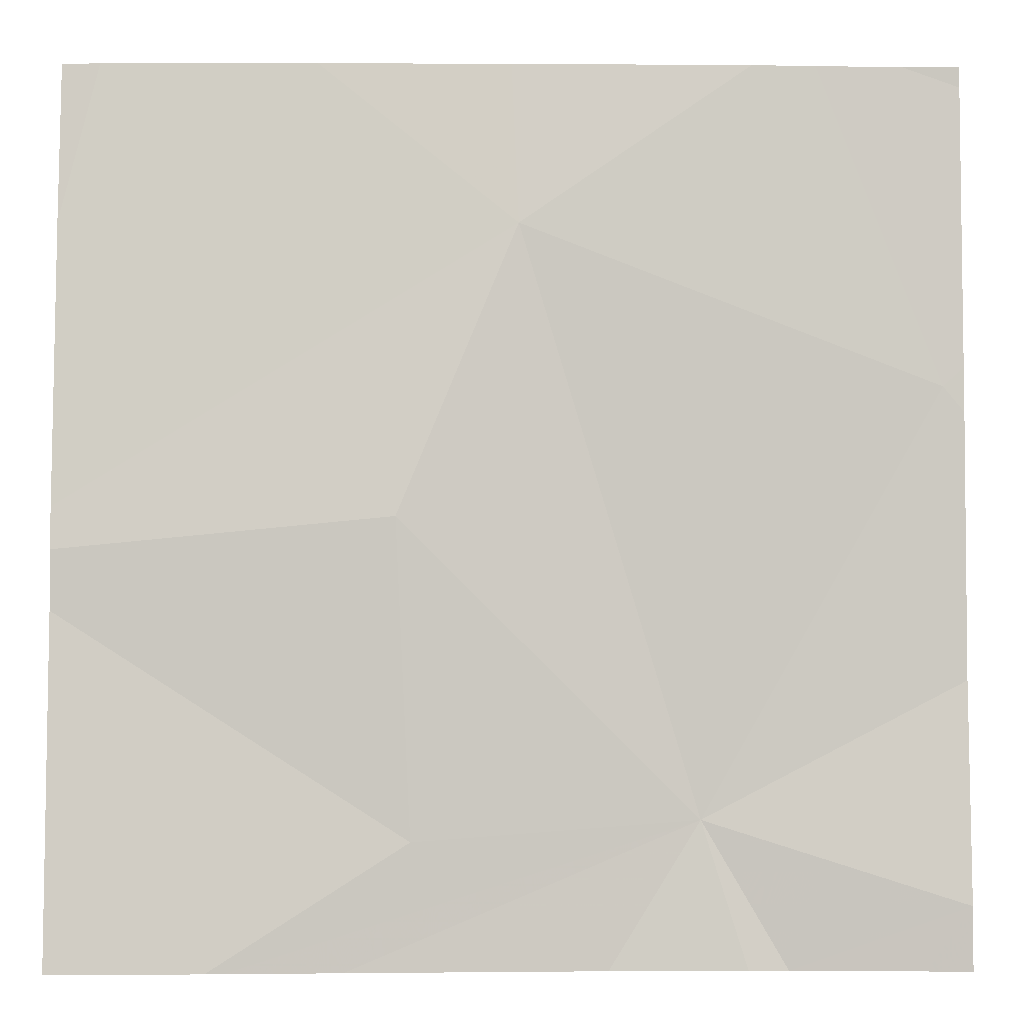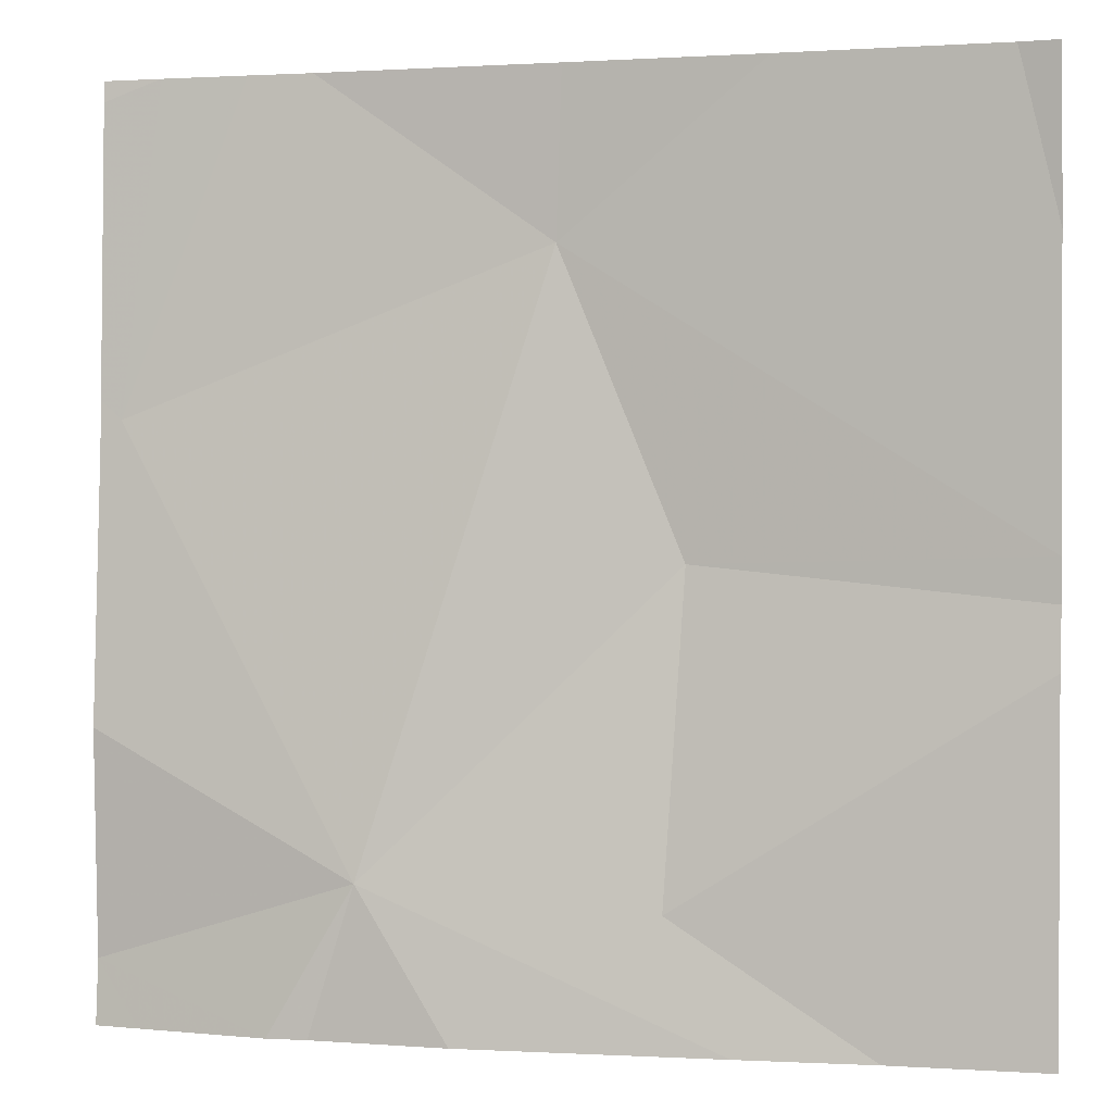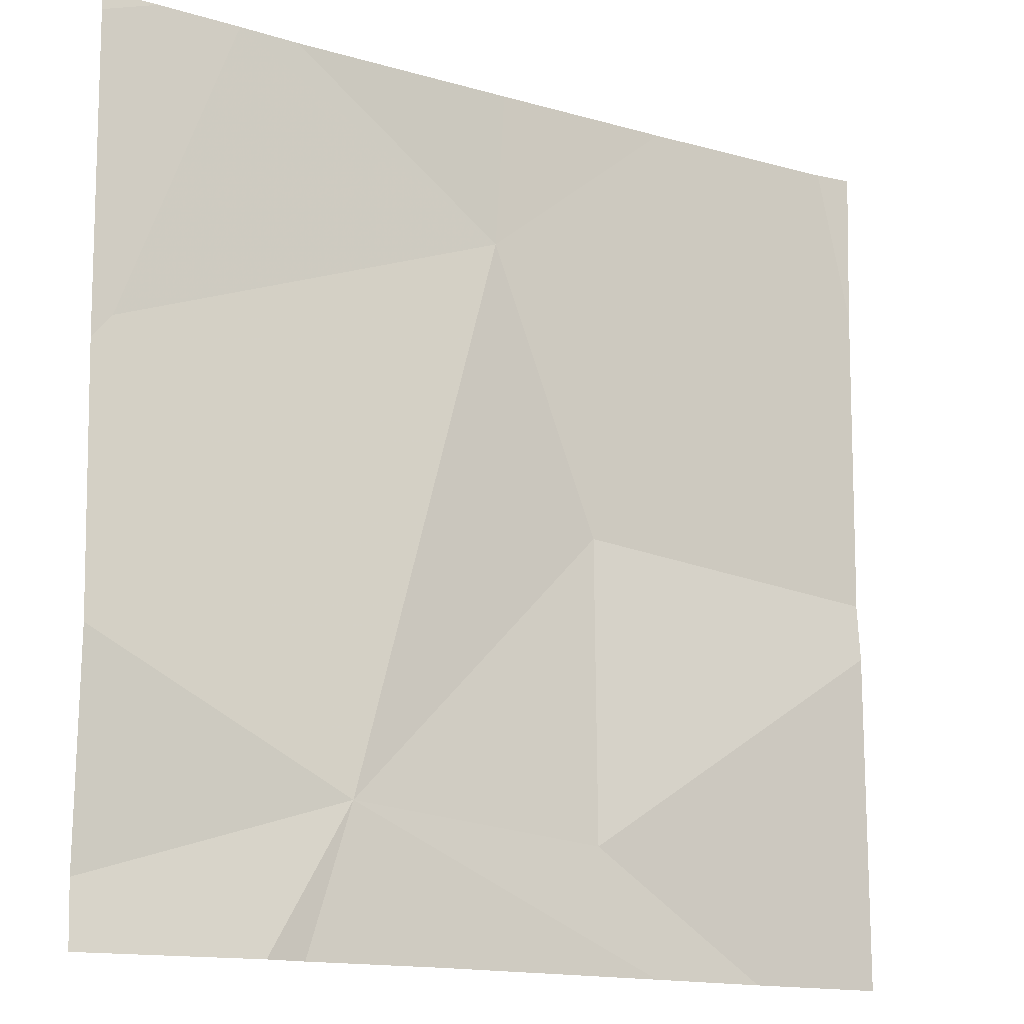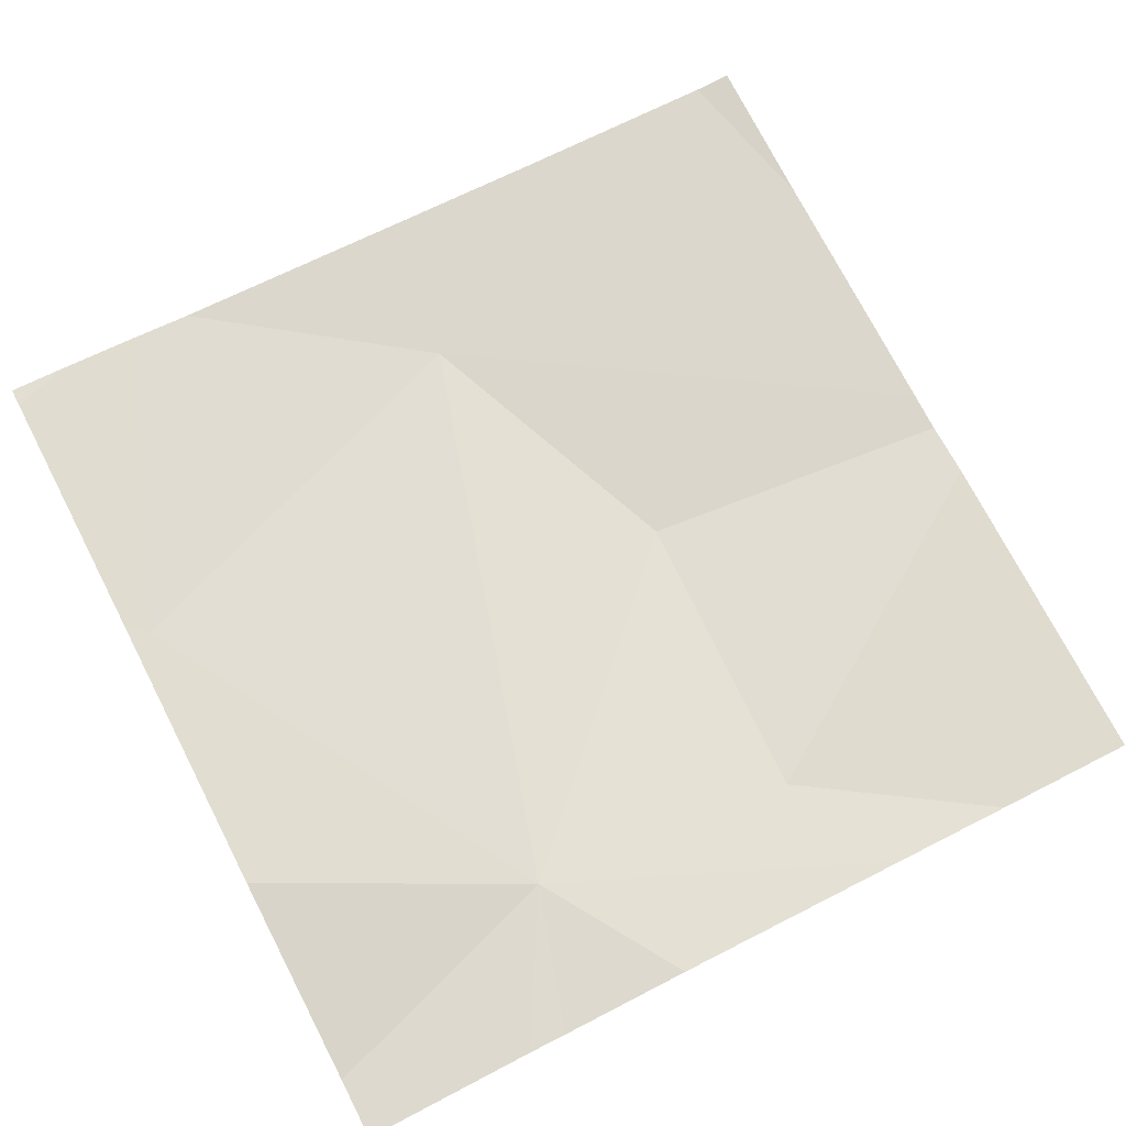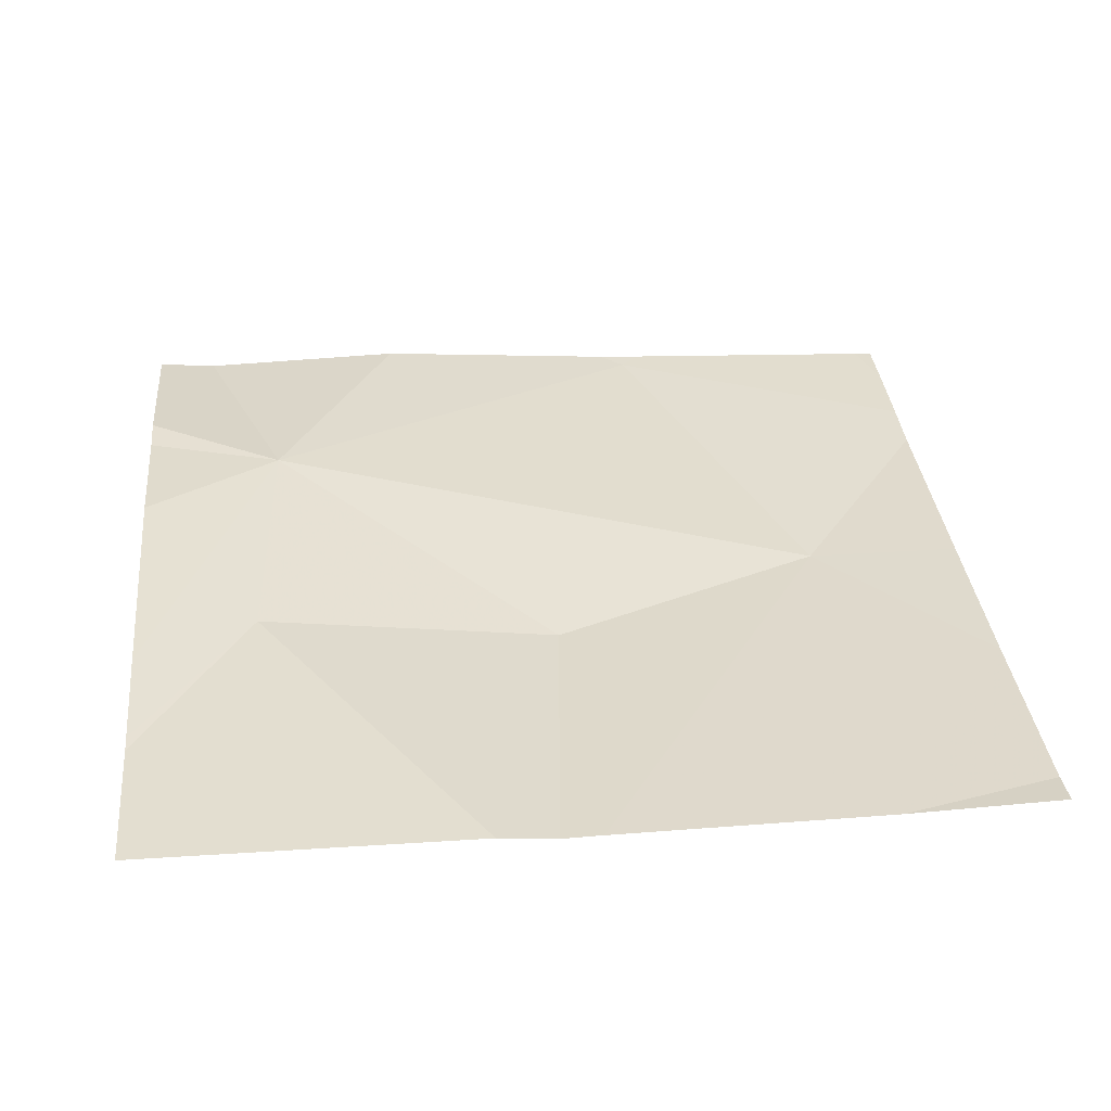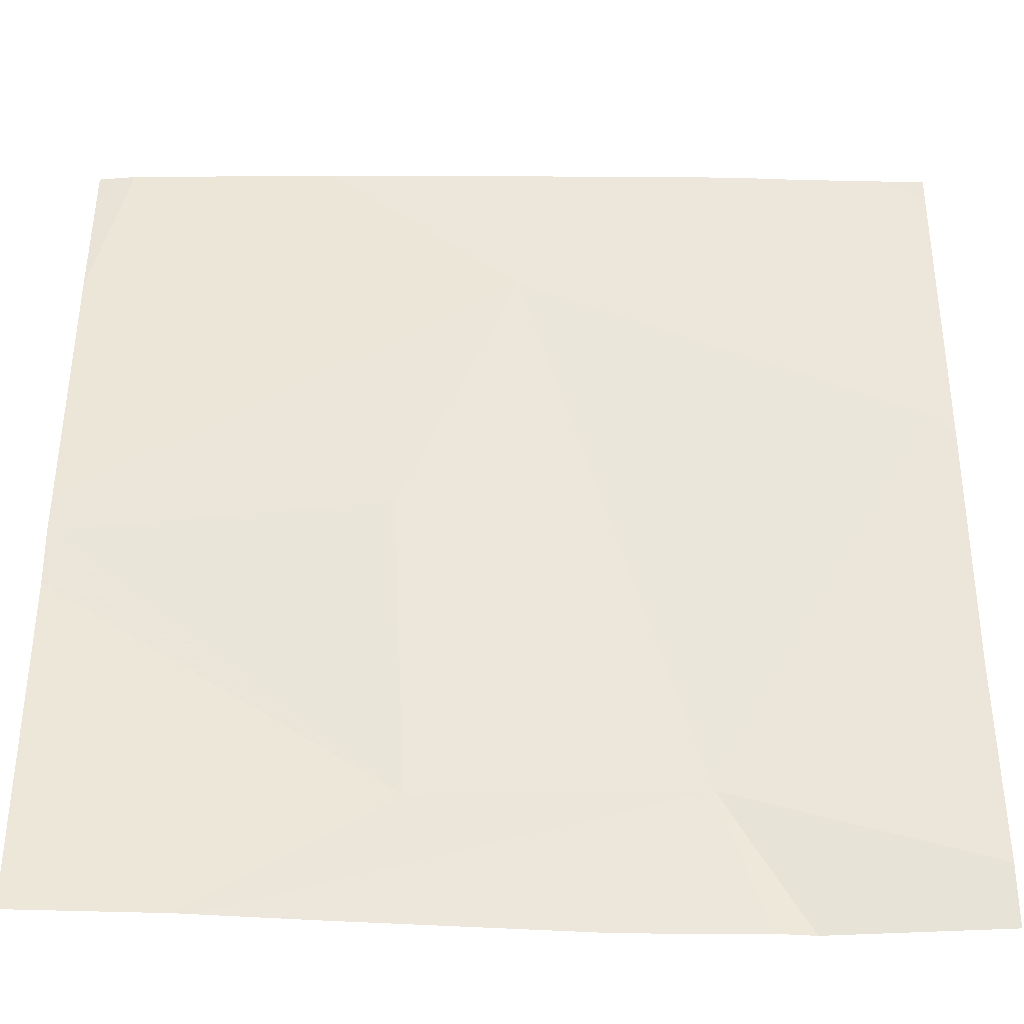
<metadata>
{"format":"obj","ext":"obj","renderer":"f3d","projection":"perspective","resolution":1024,"background":"white","views":[{"elev":-6.2,"azim":-177.3,"up":"+Y"},{"elev":1.5,"azim":19.2,"up":"+Y"},{"elev":-14.6,"azim":-28.4,"up":"+Y"},{"elev":73.9,"azim":-27.4,"up":"+Z"},{"elev":29.7,"azim":84.5,"up":"+Z"},{"elev":-37.4,"azim":-176.8,"up":"+Y"}]}
</metadata>
<code>
v -117 239 483.2
v -116.3 238.9 483.2
v -117.1 239 483.3
v -117.2 239 483.3
v -116.9 238.2 483.3
v -116.6 238.6 483.2
v -116.8 238.9 483.2
v -116.5 239 483.2
v -116.7 239 483.2
v -117.2 238.7 483.3
v -117 238.1 483.3
v -117 238.1 483.3
v -116.4 238.1 483.2
v -116.6 238.2 483.2
v -117.2 239 483.3
v -117.2 238.2 483.3
v -117.2 238.4 483.3
v -116.3 239 483.2
v -117.2 238.7 483.3
v -117.2 238.7 483.3
v -116.3 238.6 483.2
v -116.3 238.5 483.2
v -117.2 239 483.3
v -116.3 238.5 483.2
v -116.6 238.1 483.2
v -116.8 238.1 483.3
v -117.2 238.1 483.3
v -117.2 238.1 483.3
v -116.4 238.1 483.2
v -116.3 238.1 483.2
v -117.2 239 483.3
v -116.3 239 483.2
f 31 15 4
f 5 6 7
f 11 16 27
f 21 7 6
f 3 7 1
f 23 10 3
f 7 10 5
f 17 10 19
f 4 15 23
f 8 7 2
f 21 6 22
f 25 5 26
f 13 5 25
f 14 6 5
f 22 14 24
f 2 7 21
f 8 2 32
f 16 5 17
f 12 5 11
f 17 5 10
f 9 7 8
f 19 10 20
f 1 7 9
f 20 10 15
f 11 5 16
f 22 6 14
f 3 10 7
f 24 14 29
f 13 14 5
f 26 5 12
f 27 16 28
f 23 15 10
f 29 14 13
f 30 24 29
f 32 2 18

</code>
